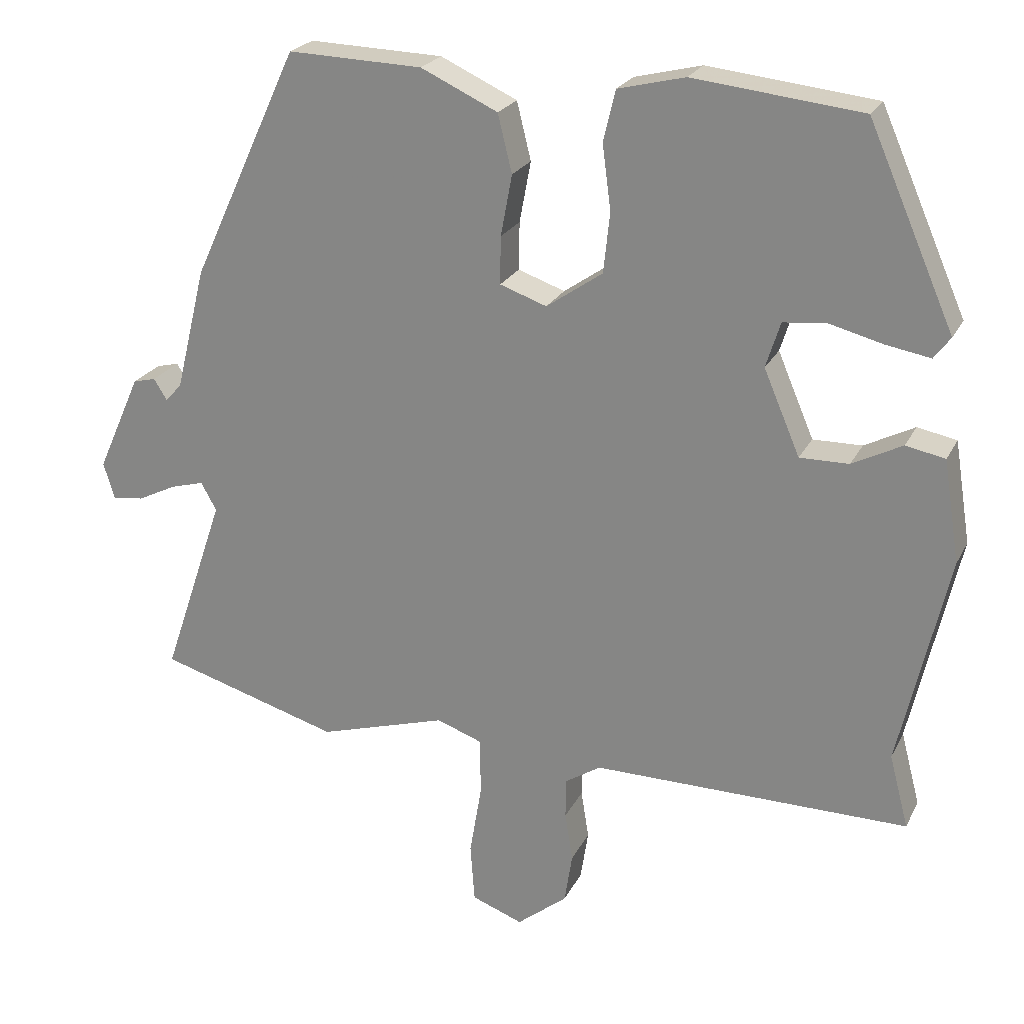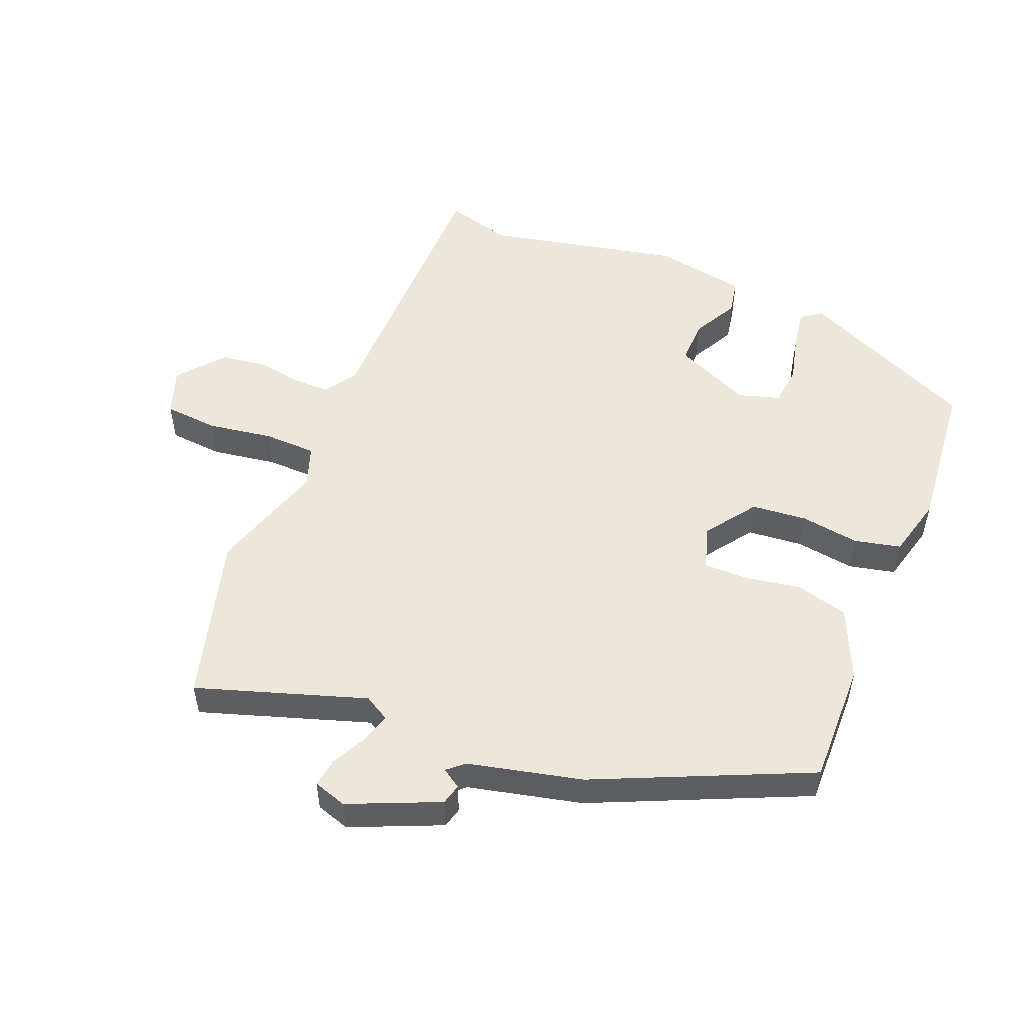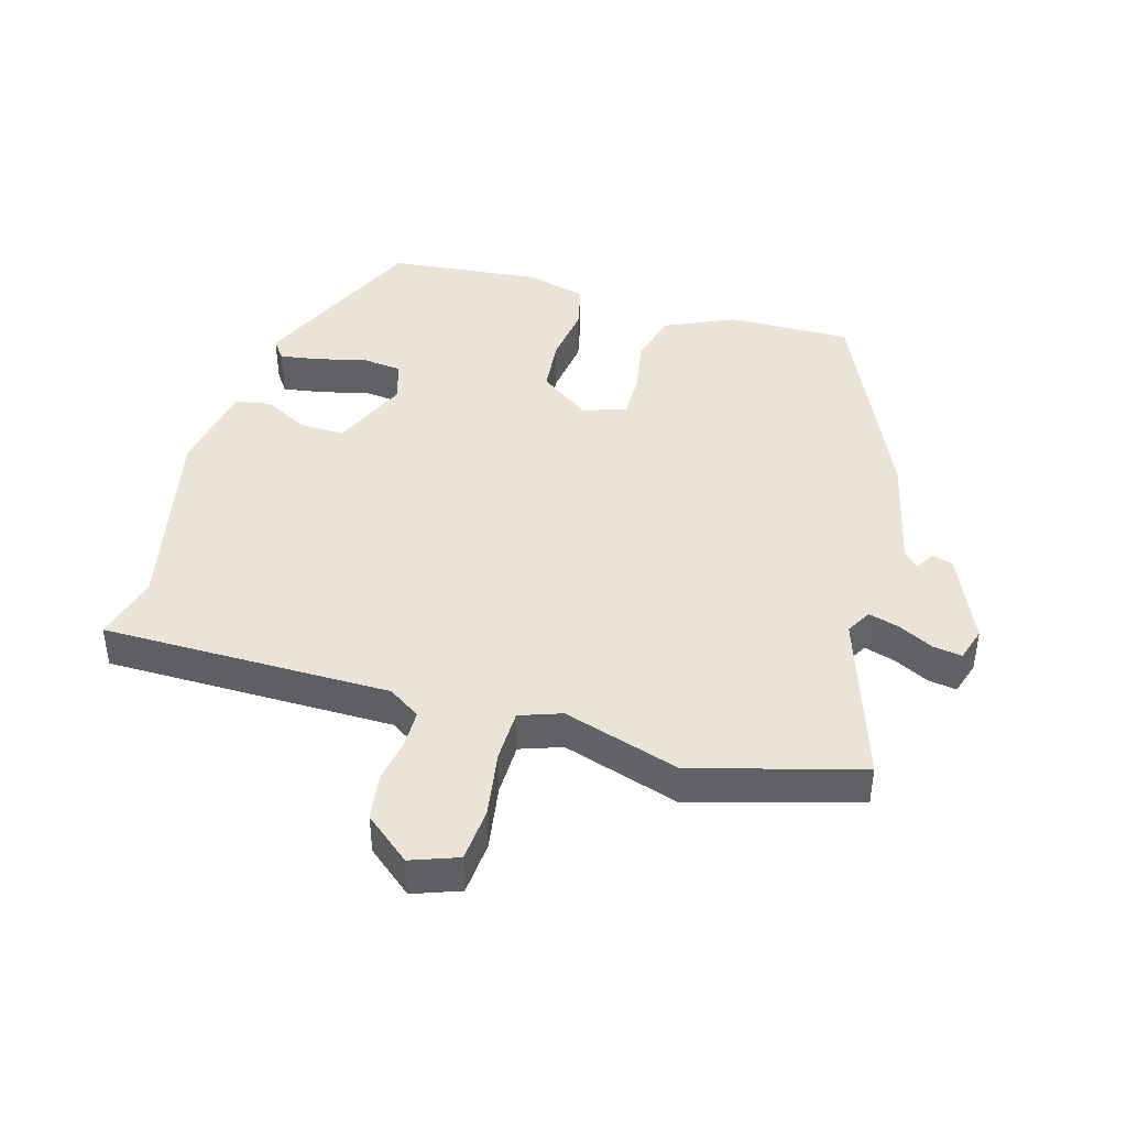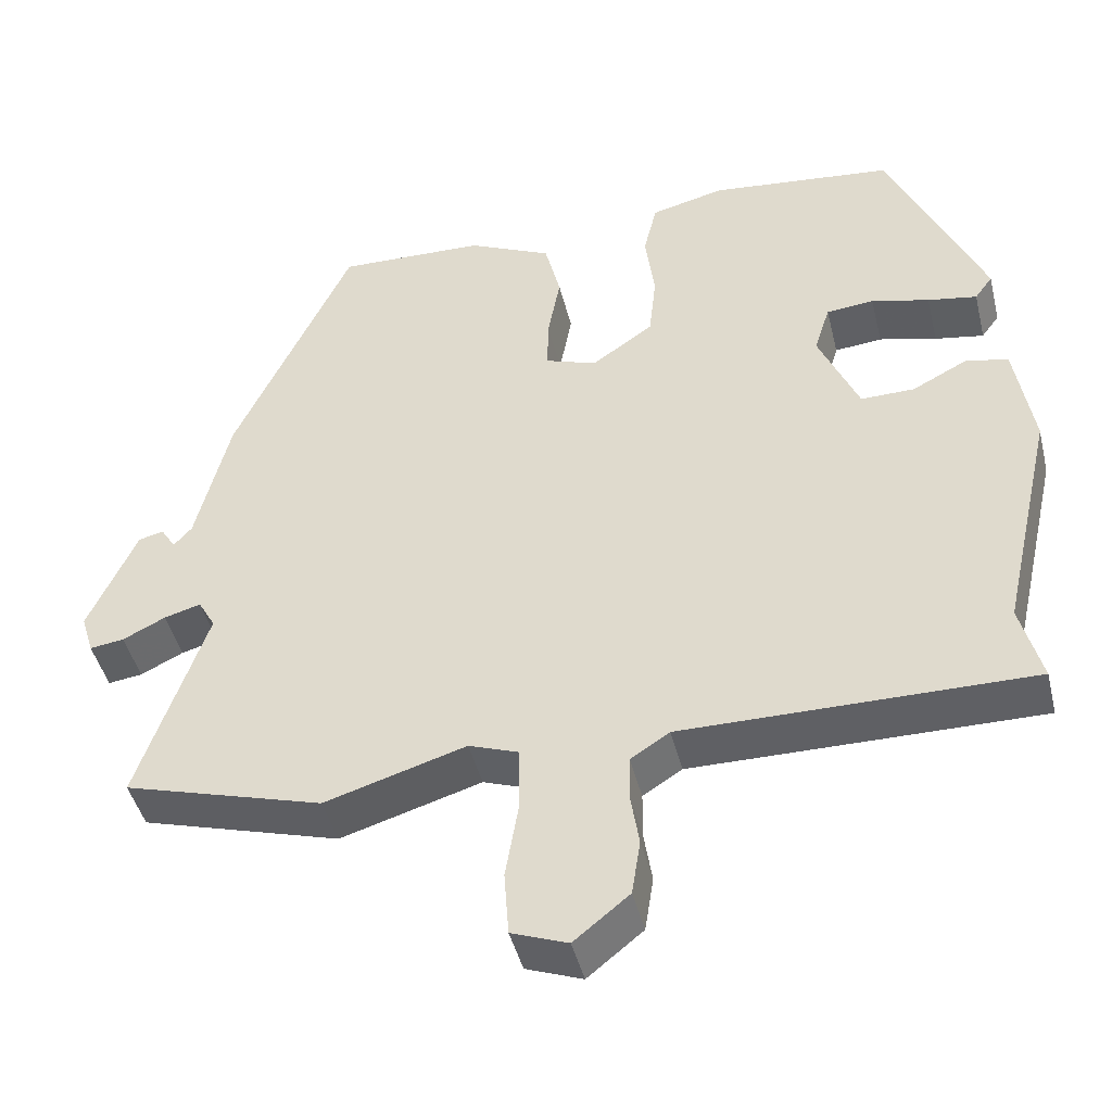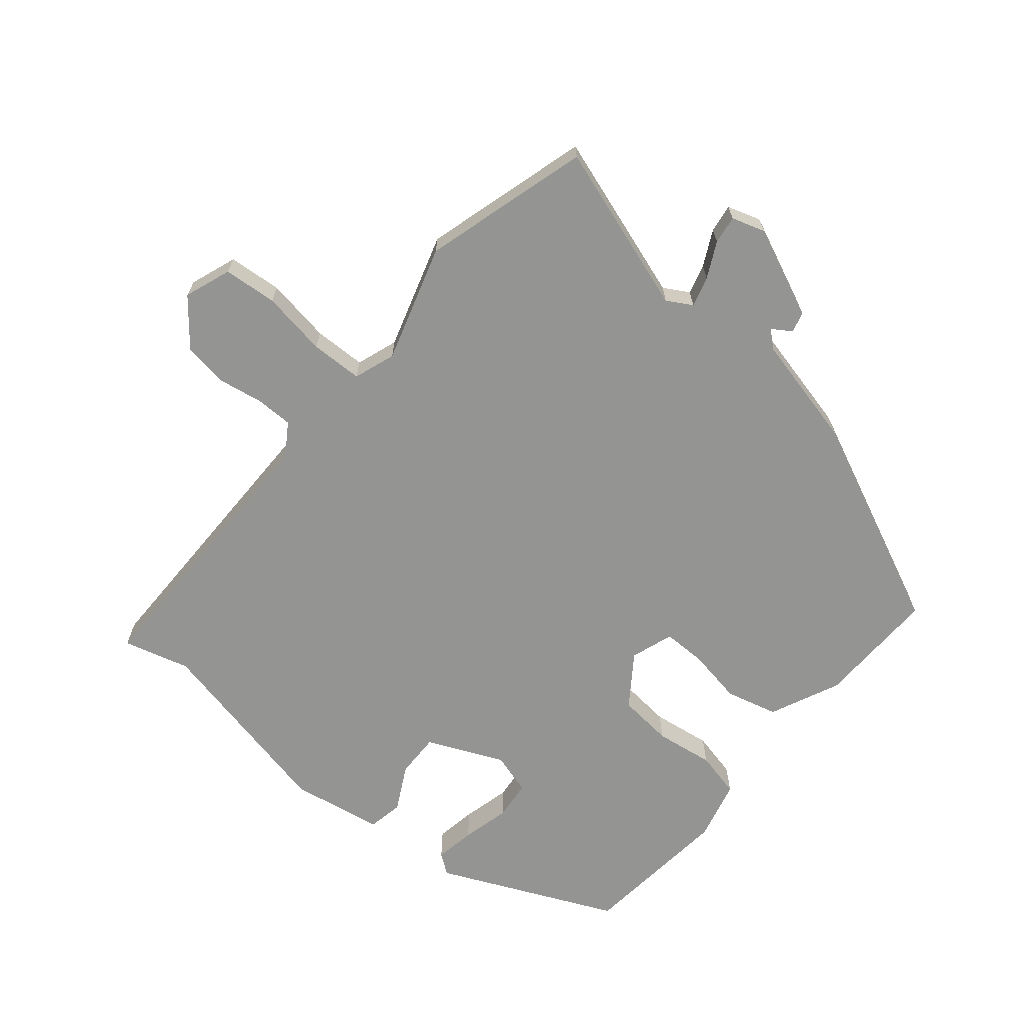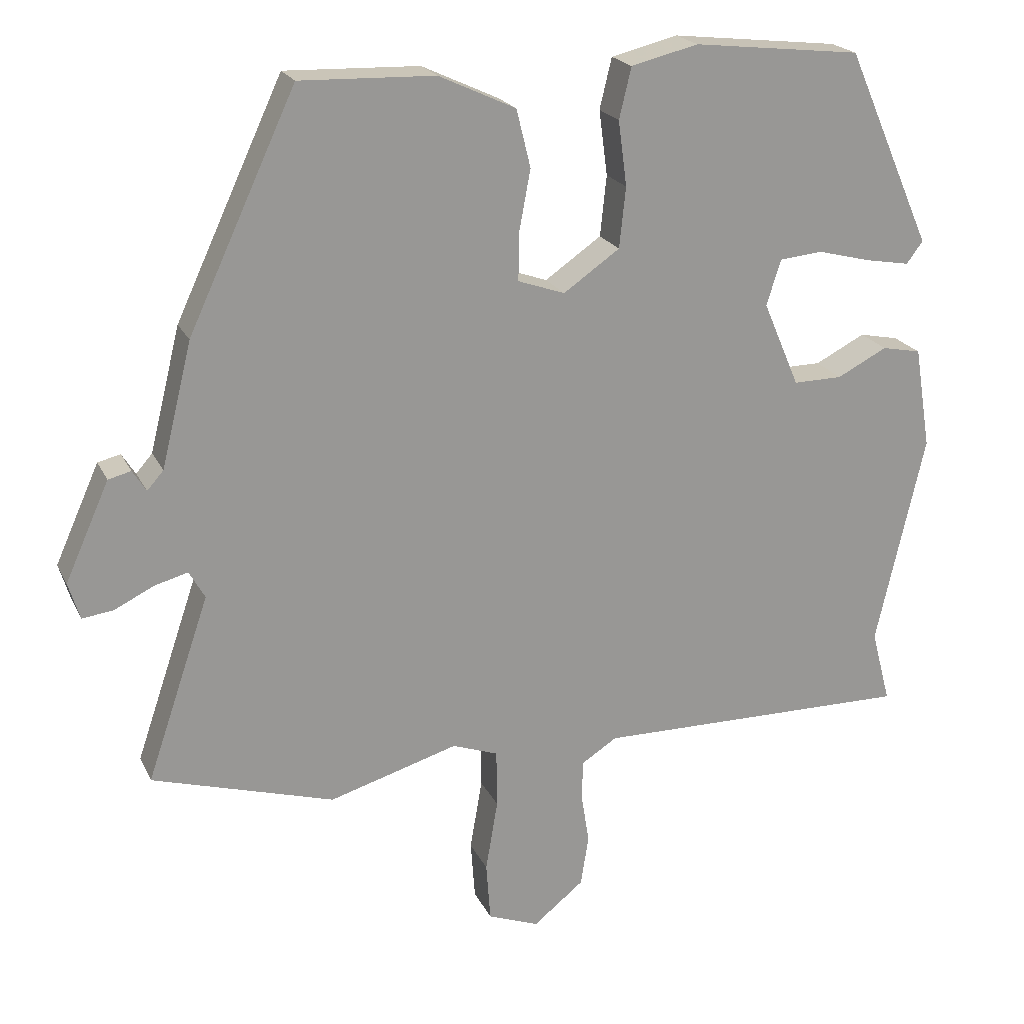
<metadata>
{"format":"obj","ext":"obj","renderer":"f3d","projection":"perspective","resolution":1024,"background":"white","views":[{"elev":23.1,"azim":21.1,"up":"+Z"},{"elev":52.0,"azim":-67.1,"up":"+Y"},{"elev":43.0,"azim":-163.4,"up":"+Y"},{"elev":-44.7,"azim":13.7,"up":"+Z"},{"elev":-67.0,"azim":-129.3,"up":"+Y"},{"elev":20.9,"azim":-19.8,"up":"+Z"}]}
</metadata>
<code>
v 0.477 0.07 -0.413
v 0.504 0.07 -0.516
v 0.059 0.07 -0.513
v 0.009 0.07 -0.545
v 0.008 0.07 -0.602
v 0.019 0.07 -0.671
v 0.008 0.07 -0.742
v -0.063 0.07 -0.799
v -0.135 0.07 -0.772
v -0.141 0.07 -0.689
v -0.124 0.07 -0.588
v -0.125 0.07 -0.507
v -0.189 0.07 -0.484
v -0.37 0.07 -0.538
v -0.626 0.07 -0.463
v -0.538 0.07 -0.204
v -0.56 0.07 -0.165
v -0.607 0.07 -0.178
v -0.662 0.07 -0.205
v -0.706 0.07 -0.211
v -0.722 0.07 -0.159
v -0.66 0.07 -0.021
v -0.628 0.07 -0.013
v -0.609 0.07 -0.043
v -0.586 0.07 -0.017
v -0.543 0.07 0.157
v -0.392 0.07 0.482
v -0.203 0.07 0.476
v -0.095 0.07 0.426
v -0.075 0.07 0.345
v -0.091 0.07 0.259
v -0.092 0.07 0.192
v -0.026 0.07 0.169
v 0.053 0.07 0.224
v 0.062 0.07 0.309
v 0.05 0.07 0.4
v 0.067 0.07 0.471
v 0.161 0.07 0.494
v 0.397 0.07 0.468
v 0.518 0.07 0.193
v 0.495 0.07 0.162
v 0.432 0.07 0.173
v 0.358 0.07 0.192
v 0.297 0.07 0.186
v 0.277 0.07 0.122
v 0.328 0.07 0.003
v 0.397 0.07 0.004
v 0.467 0.07 0.04
v 0.522 0.07 0.029
v 0.545 0.07 -0.114
v 0.477 0 -0.413
v 0.504 0 -0.516
v 0.059 0 -0.513
v 0.009 0 -0.545
v 0.008 0 -0.602
v 0.019 0 -0.671
v 0.008 0 -0.742
v -0.063 0 -0.799
v -0.135 0 -0.772
v -0.141 0 -0.689
v -0.124 0 -0.588
v -0.125 0 -0.507
v -0.189 0 -0.484
v -0.37 0 -0.538
v -0.626 0 -0.463
v -0.538 0 -0.204
v -0.56 0 -0.165
v -0.607 0 -0.178
v -0.662 0 -0.205
v -0.706 0 -0.211
v -0.722 0 -0.159
v -0.66 0 -0.021
v -0.628 0 -0.013
v -0.609 0 -0.043
v -0.586 0 -0.017
v -0.543 0 0.157
v -0.392 0 0.482
v -0.203 0 0.476
v -0.095 0 0.426
v -0.075 0 0.345
v -0.091 0 0.259
v -0.092 0 0.192
v -0.026 0 0.169
v 0.053 0 0.224
v 0.062 0 0.309
v 0.05 0 0.4
v 0.067 0 0.471
v 0.161 0 0.494
v 0.397 0 0.468
v 0.518 0 0.193
v 0.495 0 0.162
v 0.432 0 0.173
v 0.358 0 0.192
v 0.297 0 0.186
v 0.277 0 0.122
v 0.328 0 0.003
v 0.397 0 0.004
v 0.467 0 0.04
v 0.522 0 0.029
v 0.545 0 -0.114
f 47 48 49 50
f 46 47 50 1
f 45 46 1 2
f 40 41 42 43
f 38 39 40 43
f 38 43 44
f 35 36 37 38
f 34 35 38 44
f 33 34 44 45
f 28 29 30 31
f 28 31 32
f 25 26 27 28
f 25 28 32
f 24 25 32 33
f 22 23 24
f 21 22 24
f 18 19 20 21
f 17 18 21 24
f 16 17 24 33
f 13 14 15 16
f 12 13 16 33
f 8 9 10 11
f 5 6 7 8
f 4 5 8 11
f 3 4 11 12
f 12 33 45
f 2 3 12 45
f 100 99 98 97
f 51 100 97 96
f 52 51 96 95
f 93 92 91 90
f 93 90 89 88
f 94 93 88
f 88 87 86 85
f 94 88 85 84
f 95 94 84 83
f 81 80 79 78
f 82 81 78
f 78 77 76 75
f 82 78 75
f 83 82 75 74
f 74 73 72
f 74 72 71
f 71 70 69 68
f 74 71 68 67
f 83 74 67 66
f 66 65 64 63
f 83 66 63 62
f 61 60 59 58
f 58 57 56 55
f 61 58 55 54
f 62 61 54 53
f 95 83 62
f 95 62 53 52
f 1 51 52 2
f 2 52 53 3
f 3 53 54 4
f 4 54 55 5
f 5 55 56 6
f 6 56 57 7
f 7 57 58 8
f 8 58 59 9
f 9 59 60 10
f 10 60 61 11
f 11 61 62 12
f 12 62 63 13
f 13 63 64 14
f 14 64 65 15
f 15 65 66 16
f 16 66 67 17
f 17 67 68 18
f 18 68 69 19
f 19 69 70 20
f 20 70 71 21
f 21 71 72 22
f 22 72 73 23
f 23 73 74 24
f 24 74 75 25
f 25 75 76 26
f 26 76 77 27
f 27 77 78 28
f 28 78 79 29
f 29 79 80 30
f 30 80 81 31
f 31 81 82 32
f 32 82 83 33
f 33 83 84 34
f 34 84 85 35
f 35 85 86 36
f 36 86 87 37
f 37 87 88 38
f 38 88 89 39
f 39 89 90 40
f 40 90 91 41
f 41 91 92 42
f 42 92 93 43
f 43 93 94 44
f 44 94 95 45
f 45 95 96 46
f 46 96 97 47
f 47 97 98 48
f 48 98 99 49
f 49 99 100 50
f 50 100 51 1

</code>
